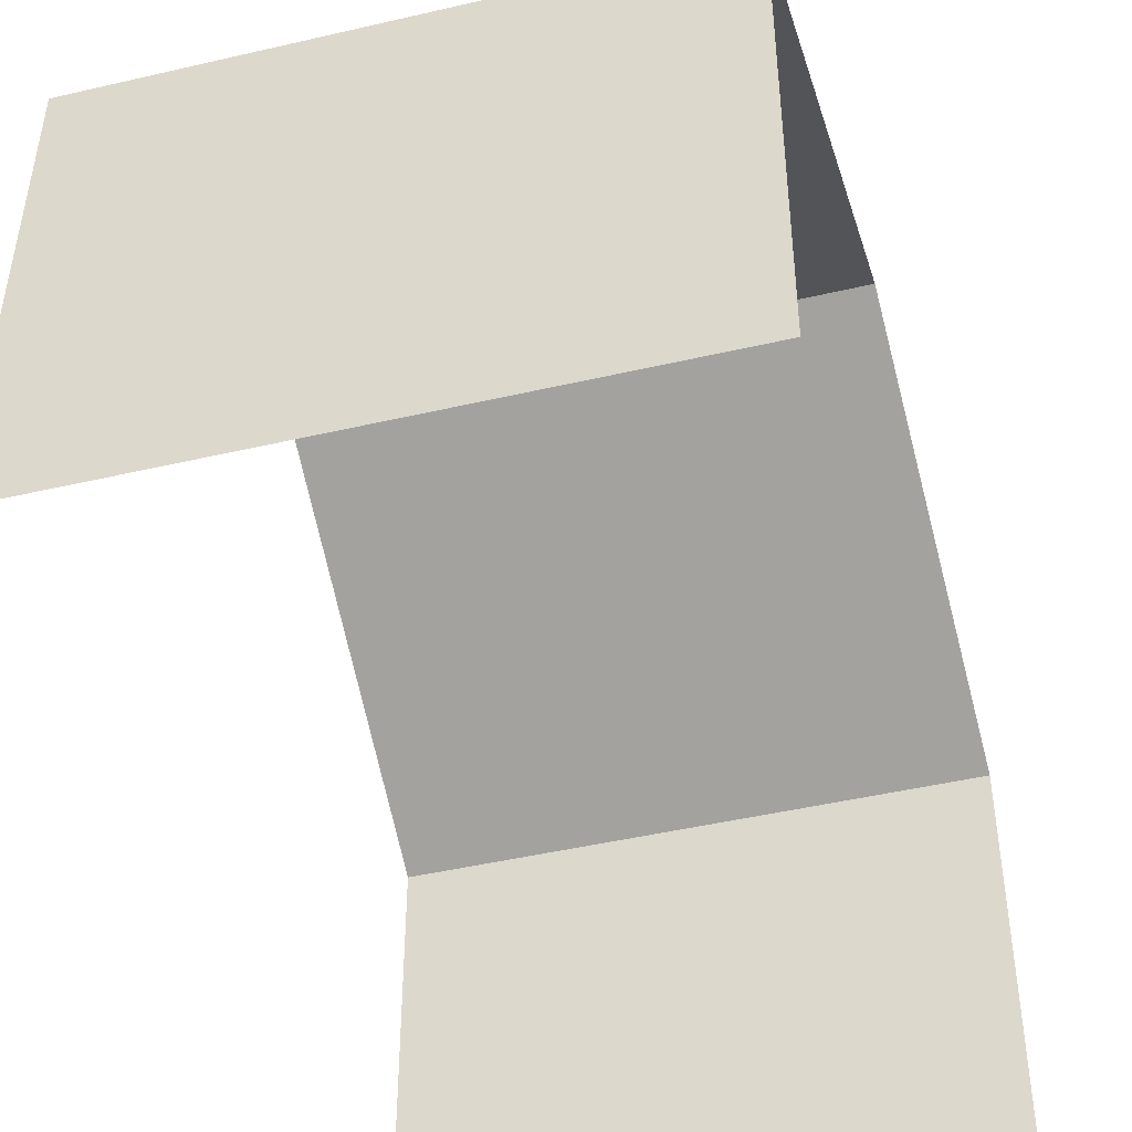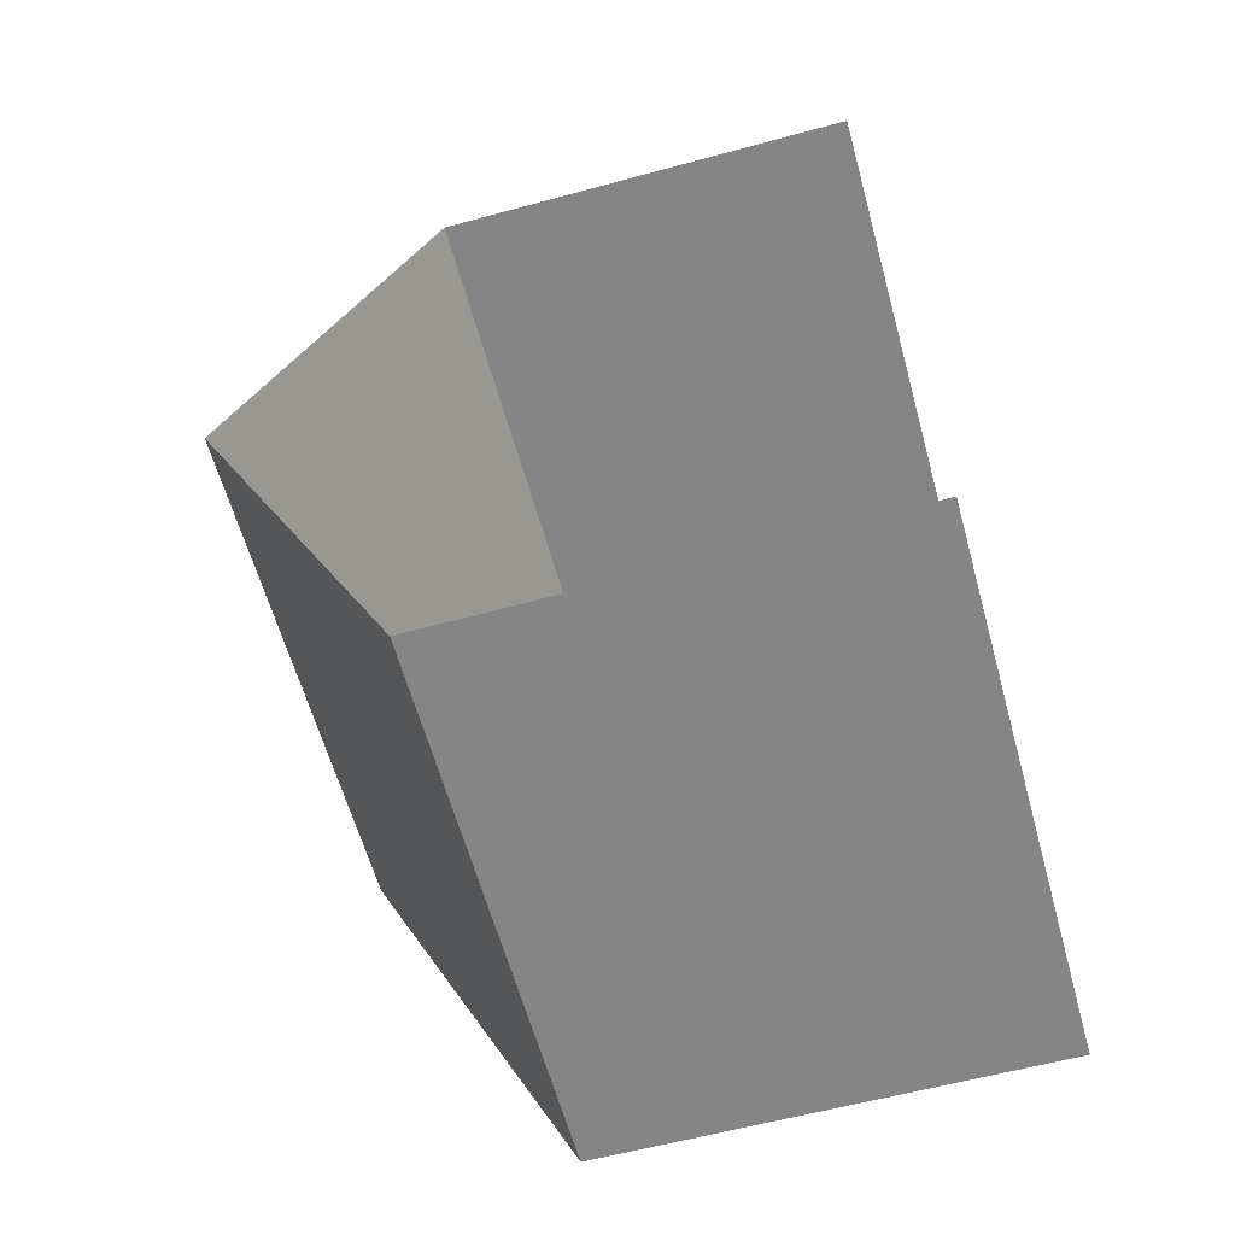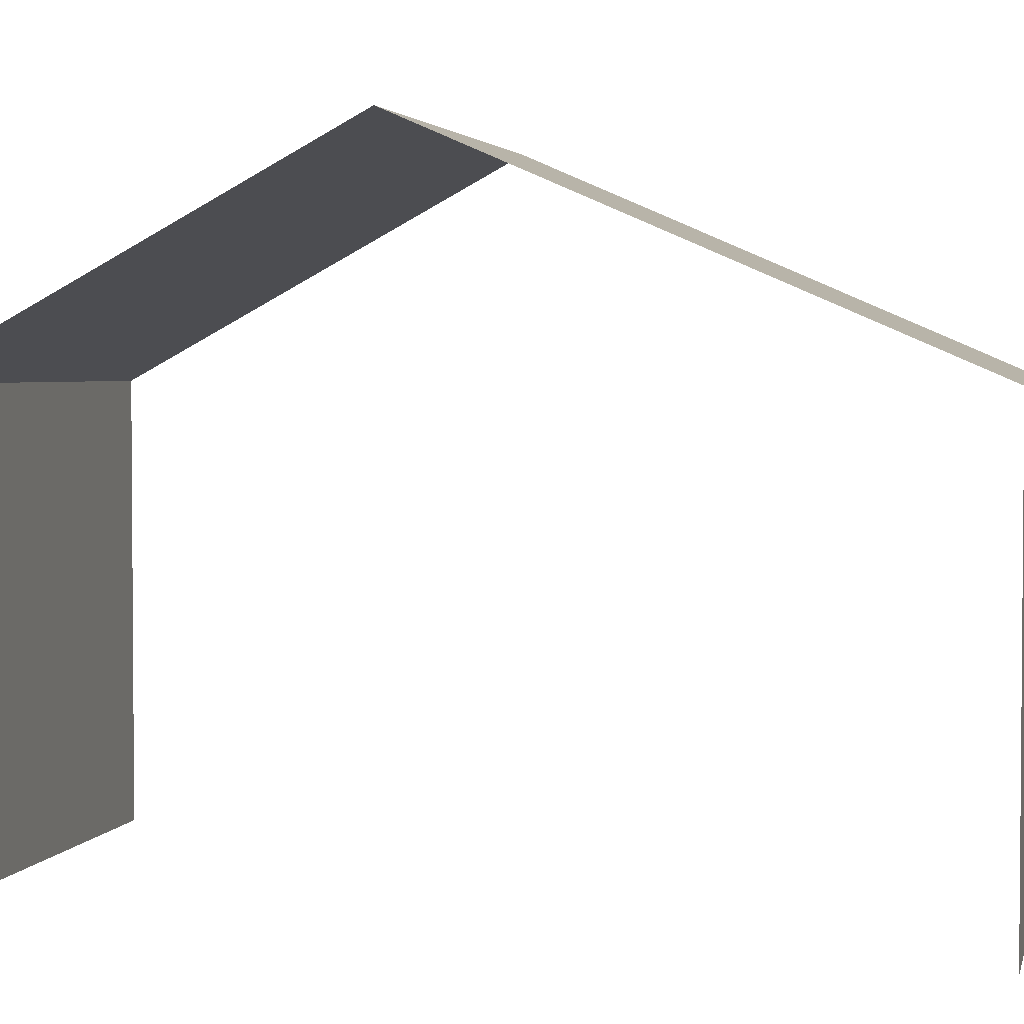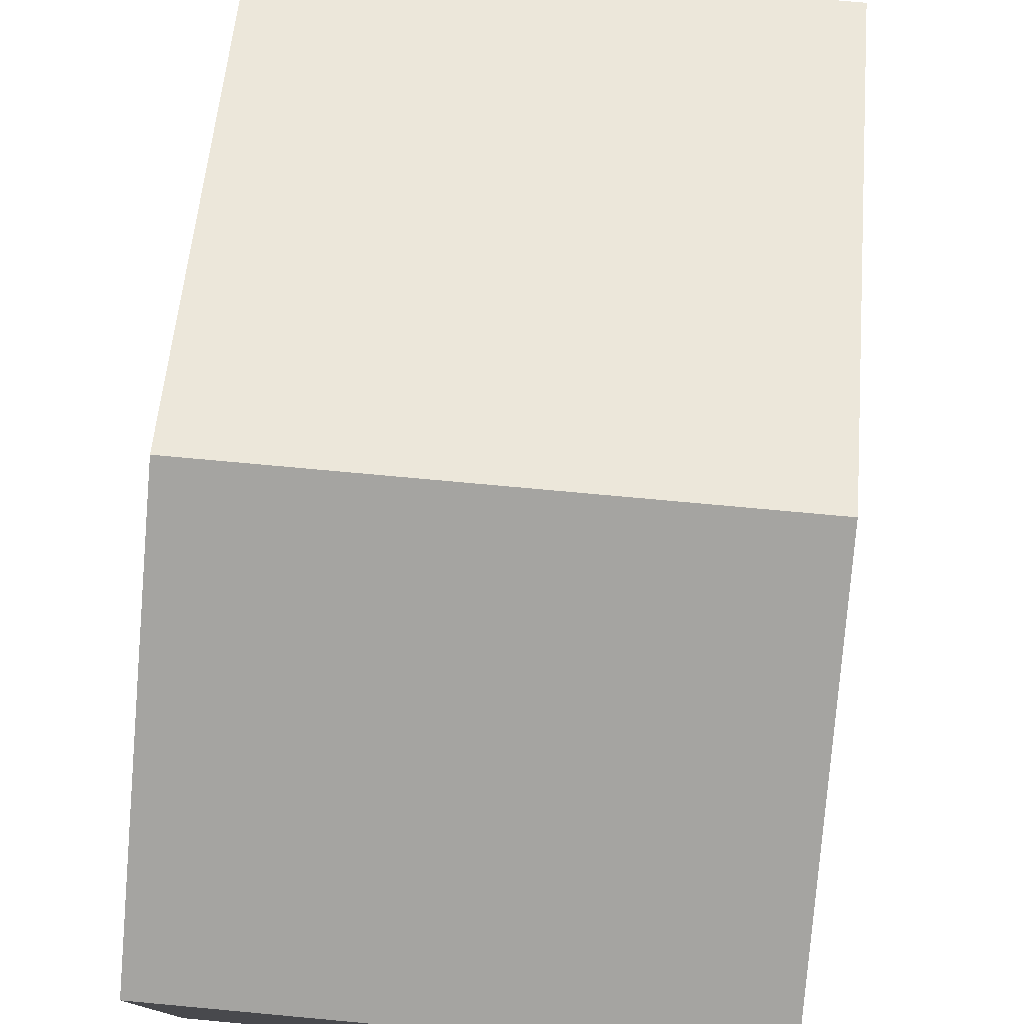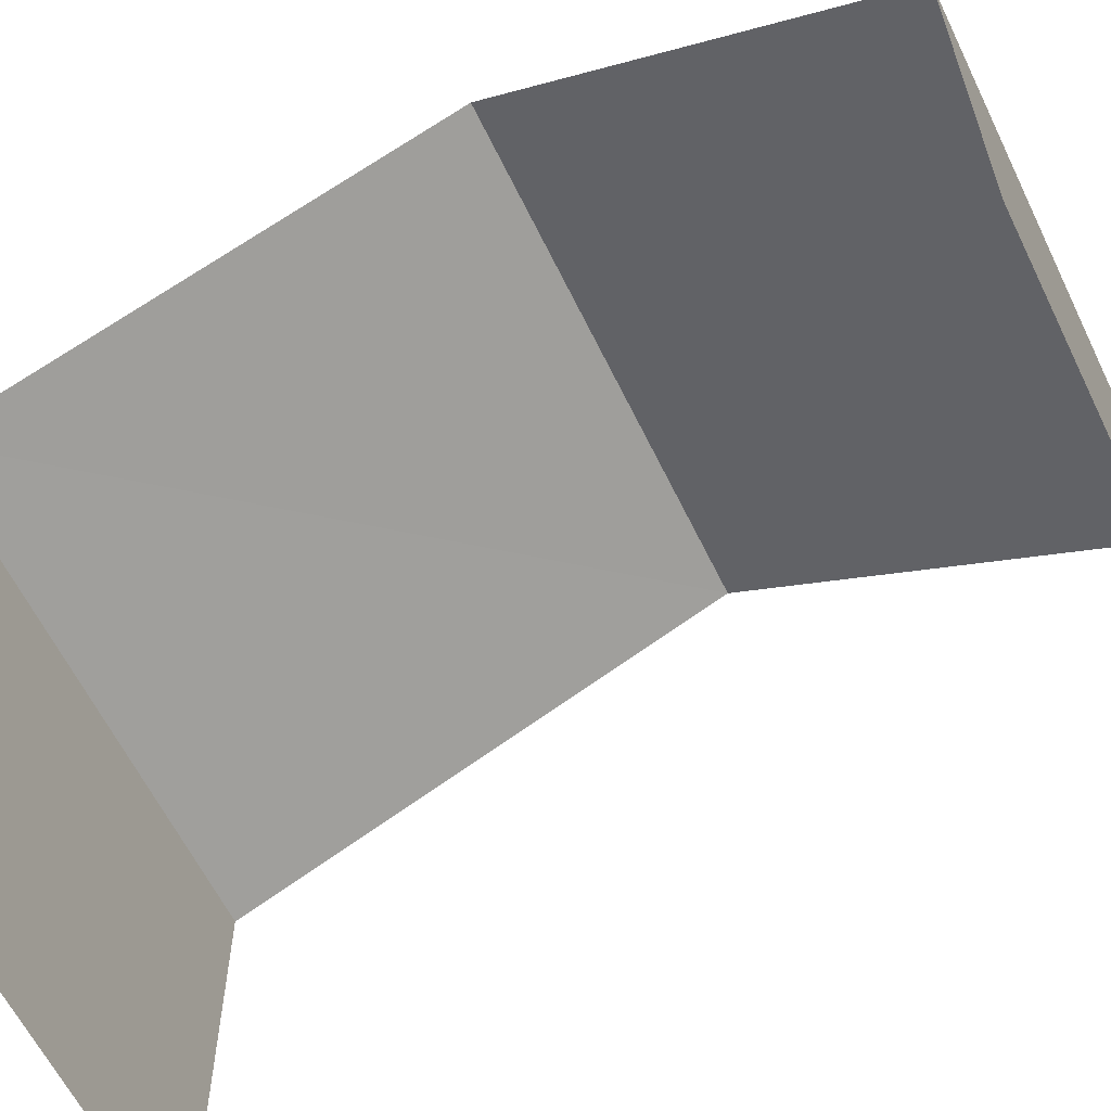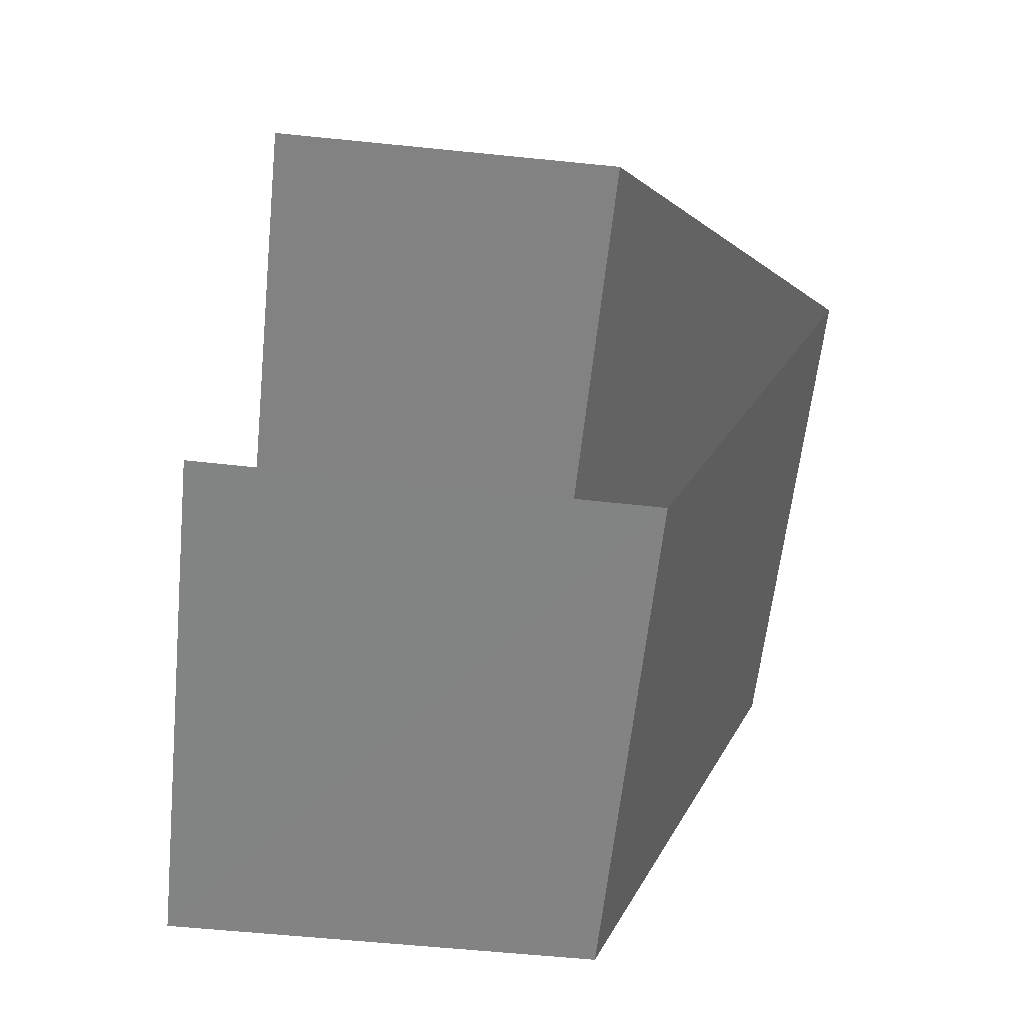
<metadata>
{"format":"obj","ext":"obj","renderer":"f3d","projection":"perspective","resolution":1024,"background":"white","views":[{"elev":-46.3,"azim":12.2,"up":"+Z"},{"elev":-64.2,"azim":105.5,"up":"+Y"},{"elev":3.0,"azim":-80.0,"up":"+Z"},{"elev":78.1,"azim":-177.5,"up":"+Z"},{"elev":-61.3,"azim":113.1,"up":"+Z"},{"elev":-58.2,"azim":-96.1,"up":"+Y"}]}
</metadata>
<code>
v -3.736e+05 -1.054e+05 20.99
v -3.736e+05 -1.054e+05 20.99
v -3.736e+05 -1.054e+05 21
v -3.736e+05 -1.054e+05 21
v -3.736e+05 -1.054e+05 26.49
v -3.736e+05 -1.054e+05 24.68
v -3.736e+05 -1.054e+05 26.49
v -3.736e+05 -1.054e+05 24.68
v -3.736e+05 -1.054e+05 24.67
v -3.736e+05 -1.054e+05 24.68
f 1 2 3
f 4 1 3
f 10 1 5
f 1 4 5
f 4 8 5
f 6 3 7
f 3 2 7
f 2 9 7
f 5 6 7
f 5 8 6
f 9 10 5
f 7 9 5
f 8 4 3
f 6 8 3
f 10 2 1
f 10 9 2

</code>
